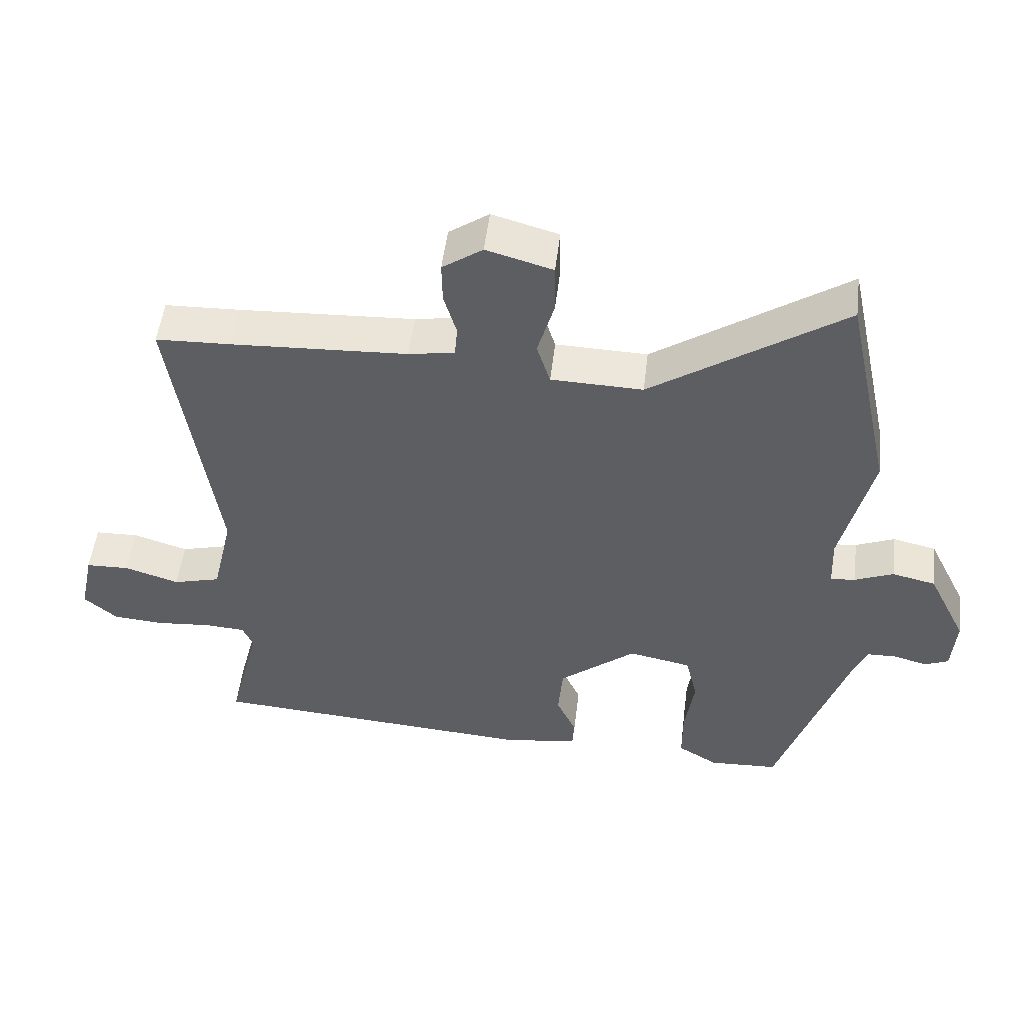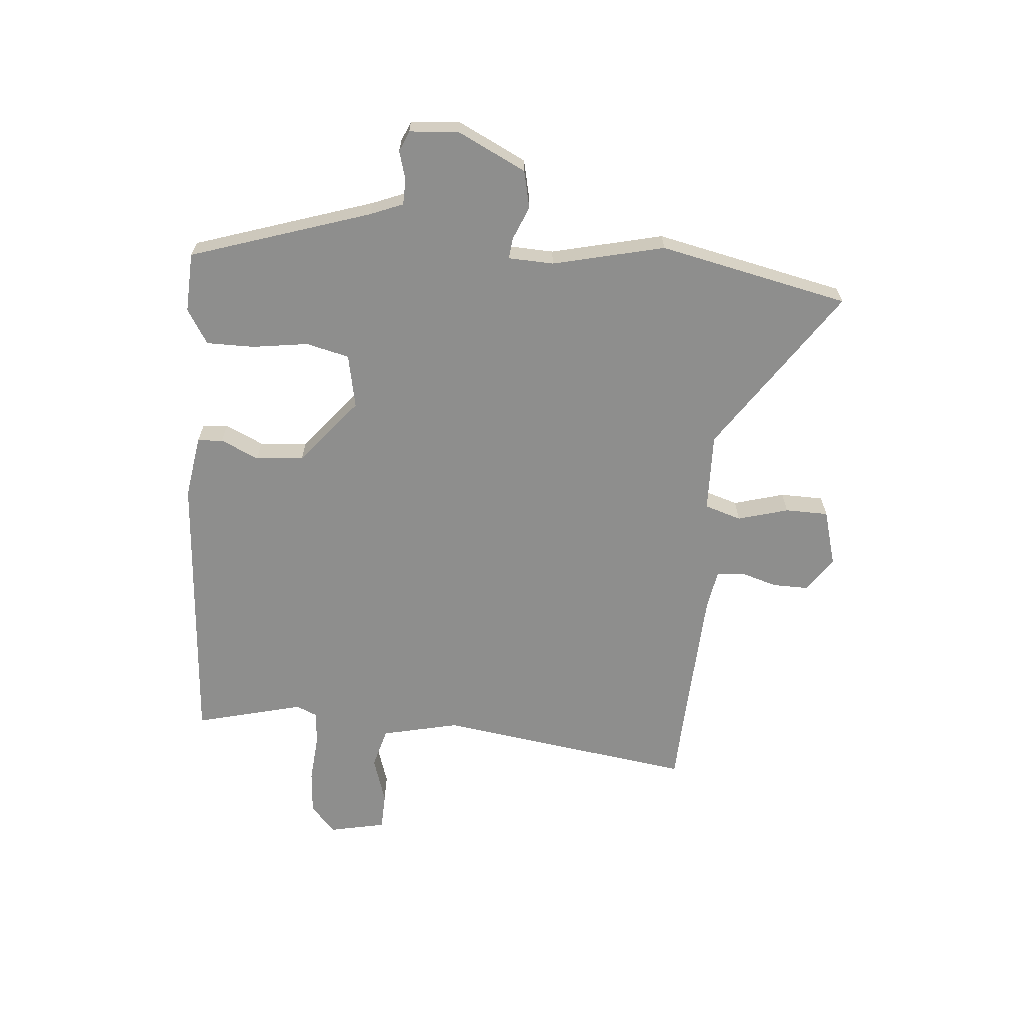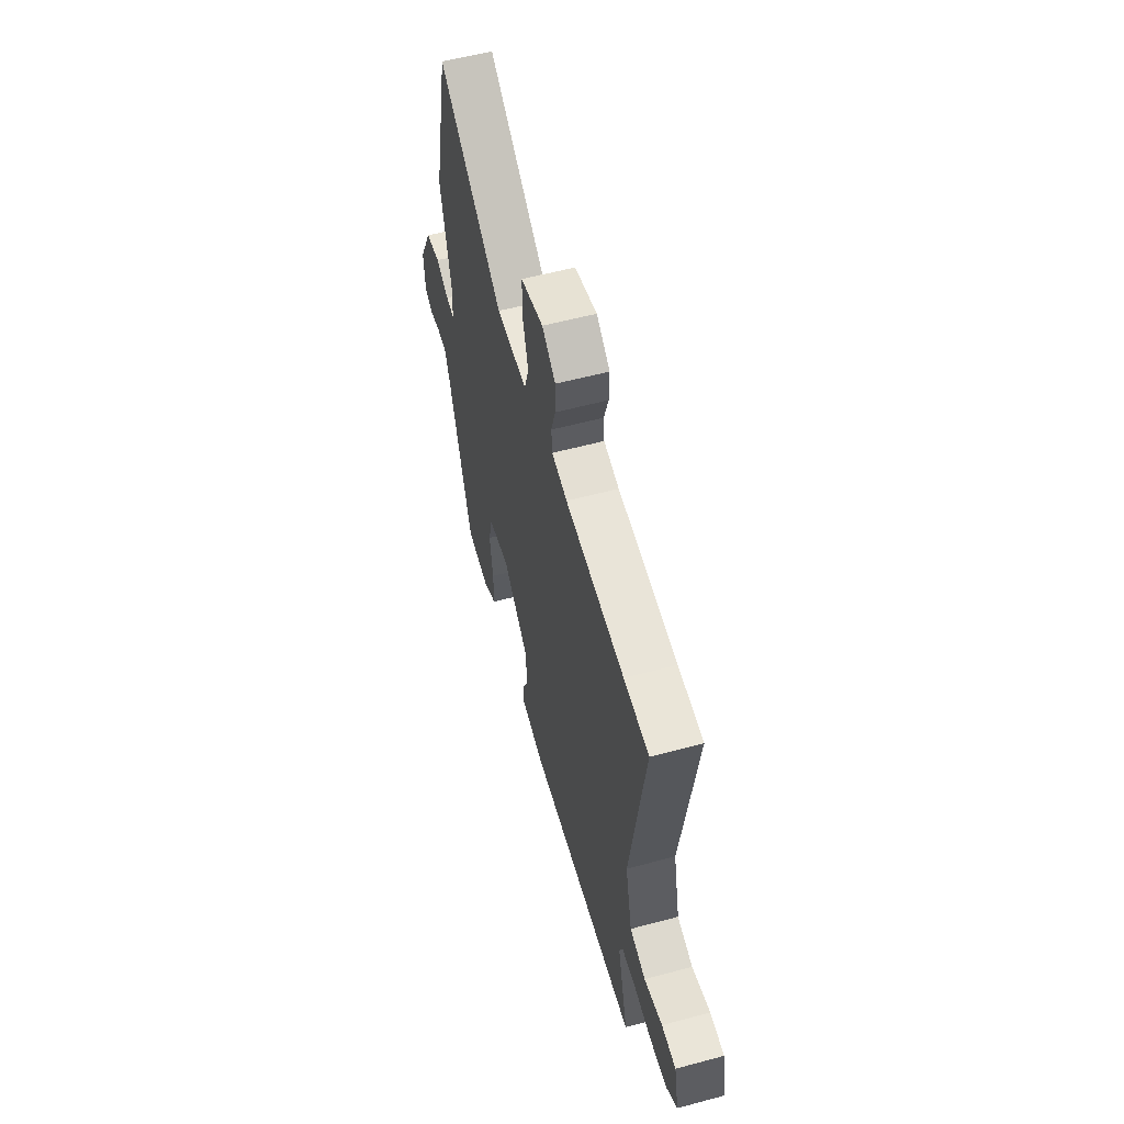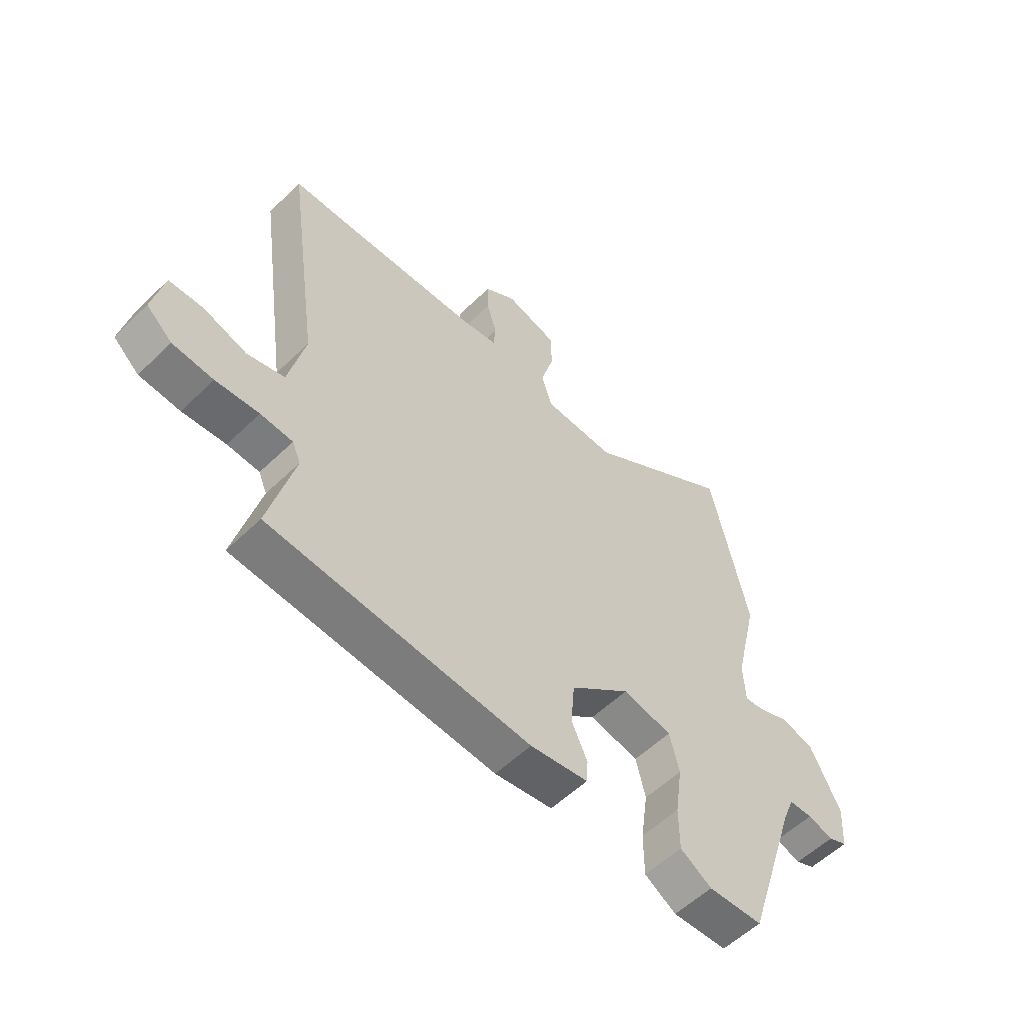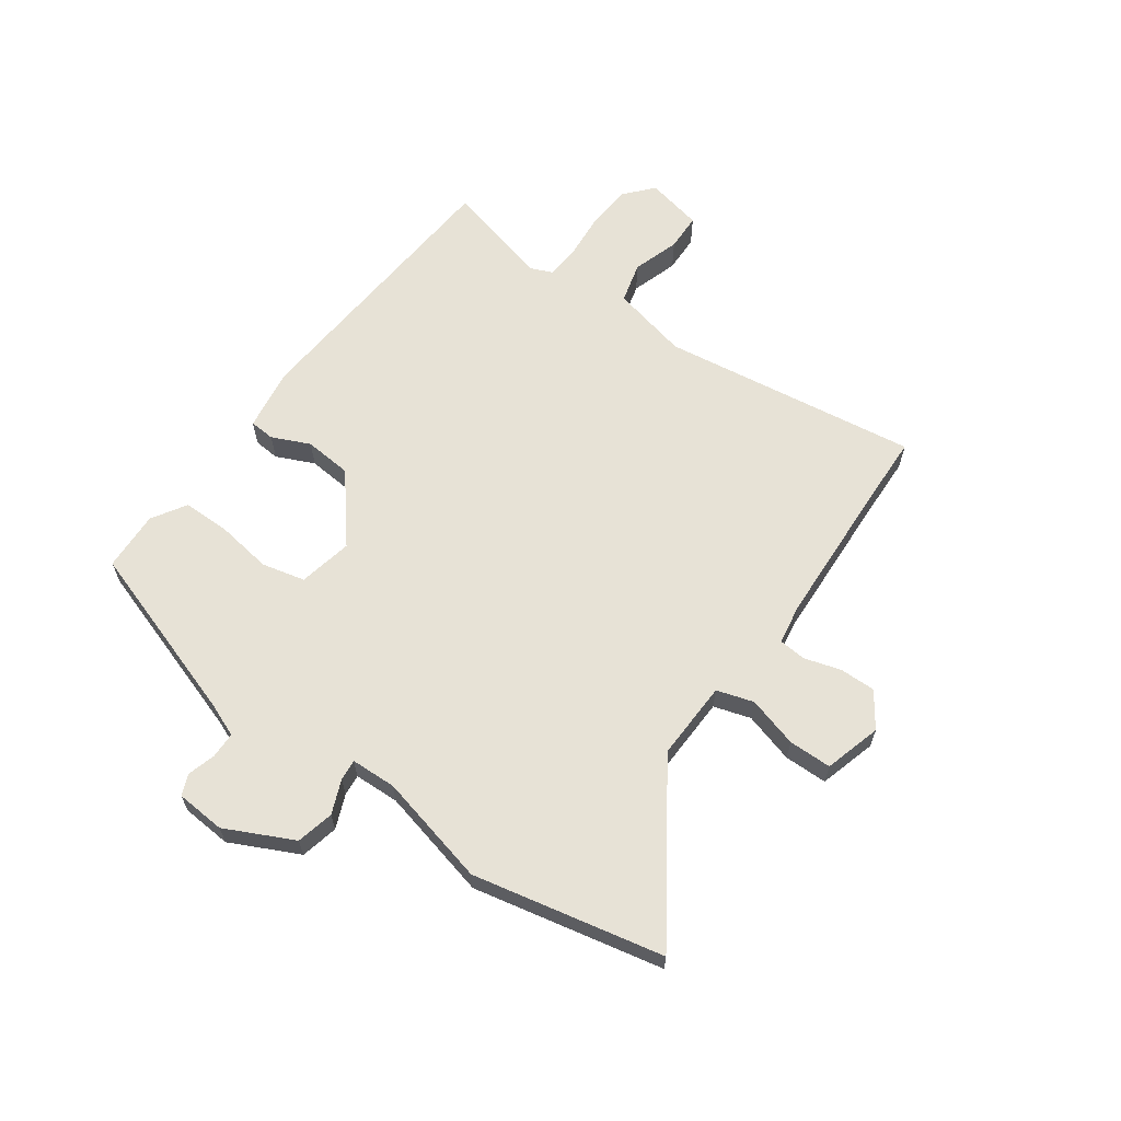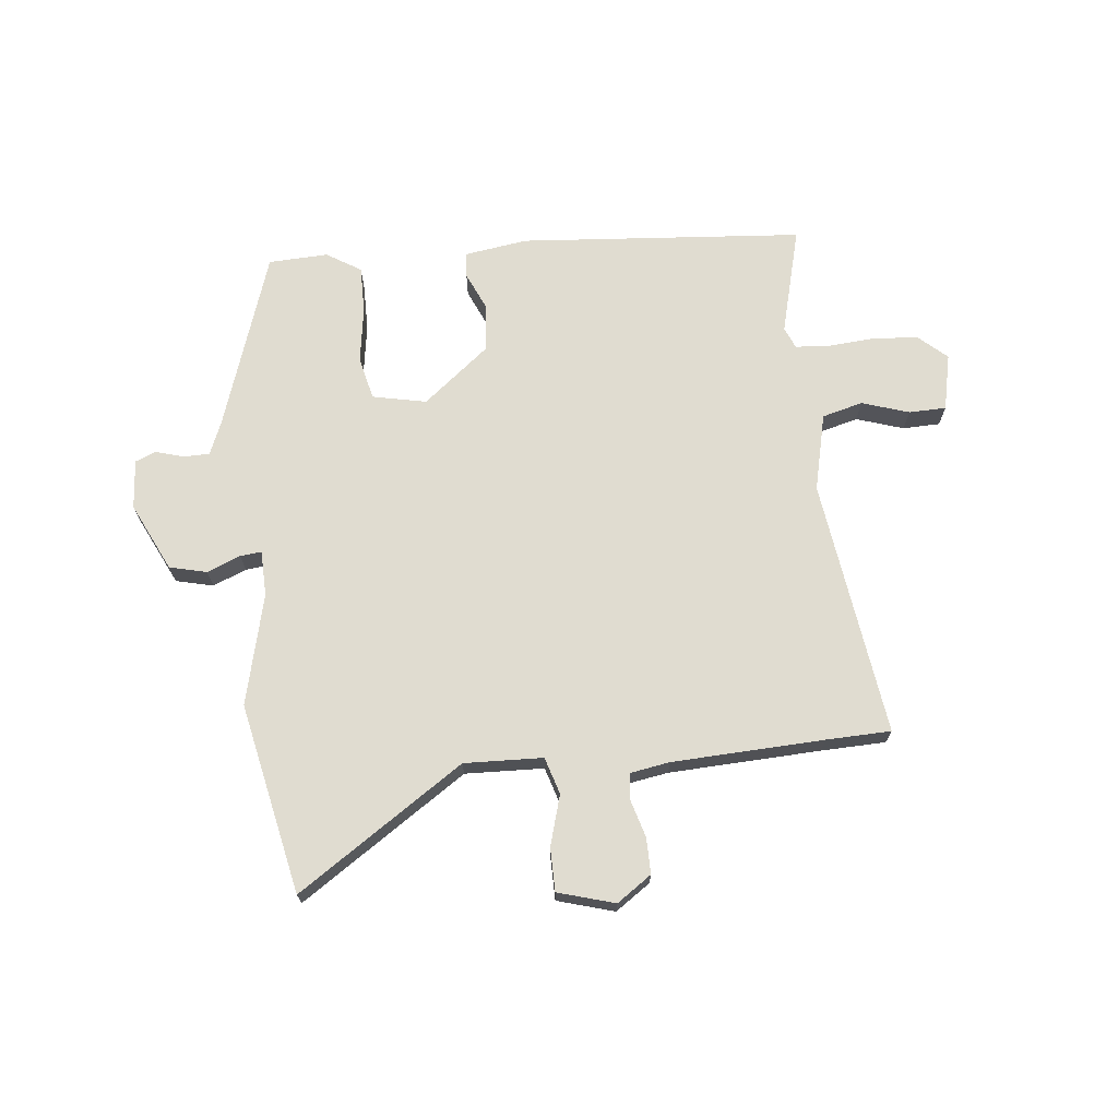
<metadata>
{"format":"obj","ext":"obj","renderer":"f3d","projection":"perspective","resolution":1024,"background":"white","views":[{"elev":51.5,"azim":-173.2,"up":"+Z"},{"elev":-64.8,"azim":-95.0,"up":"+Y"},{"elev":57.9,"azim":74.5,"up":"+Z"},{"elev":-56.3,"azim":135.2,"up":"+Z"},{"elev":63.3,"azim":-54.3,"up":"+Y"},{"elev":69.7,"azim":-5.6,"up":"+Y"}]}
</metadata>
<code>
v 0.434 0.07 0.502
v 0.546 0.07 0.498
v 0.482 0.07 0.05
v 0.513 0.07 -0.085
v 0.584 0.07 -0.104
v 0.666 0.07 -0.078
v 0.731 0.07 -0.08
v 0.752 0.07 -0.179
v 0.703 0.07 -0.222
v 0.626 0.07 -0.228
v 0.544 0.07 -0.221
v 0.483 0.07 -0.225
v 0.467 0.07 -0.262
v 0.515 0.07 -0.45
v 0.02 0.07 -0.486
v -0.09 0.07 -0.469
v -0.093 0.07 -0.425
v -0.063 0.07 -0.359
v -0.07 0.07 -0.276
v -0.185 0.07 -0.182
v -0.279 0.07 -0.201
v -0.297 0.07 -0.276
v -0.283 0.07 -0.373
v -0.283 0.07 -0.456
v -0.343 0.07 -0.493
v -0.447 0.07 -0.488
v -0.549 0.07 -0.176
v -0.572 0.07 -0.119
v -0.617 0.07 -0.118
v -0.666 0.07 -0.132
v -0.702 0.07 -0.117
v -0.708 0.07 -0.031
v -0.65 0.07 0.087
v -0.585 0.07 0.102
v -0.527 0.07 0.078
v -0.49 0.07 0.074
v -0.487 0.07 0.153
v -0.533 0.07 0.347
v -0.462 0.07 0.677
v -0.175 0.07 0.483
v -0.038 0.07 0.487
v -0.018 0.07 0.551
v -0.043 0.07 0.639
v -0.042 0.07 0.714
v 0.057 0.07 0.742
v 0.117 0.07 0.7
v 0.116 0.07 0.638
v 0.097 0.07 0.574
v 0.101 0.07 0.527
v 0.17 0.07 0.515
v 0.434 0 0.502
v 0.546 0 0.498
v 0.482 0 0.05
v 0.513 0 -0.085
v 0.584 0 -0.104
v 0.666 0 -0.078
v 0.731 0 -0.08
v 0.752 0 -0.179
v 0.703 0 -0.222
v 0.626 0 -0.228
v 0.544 0 -0.221
v 0.483 0 -0.225
v 0.467 0 -0.262
v 0.515 0 -0.45
v 0.02 0 -0.486
v -0.09 0 -0.469
v -0.093 0 -0.425
v -0.063 0 -0.359
v -0.07 0 -0.276
v -0.185 0 -0.182
v -0.279 0 -0.201
v -0.297 0 -0.276
v -0.283 0 -0.373
v -0.283 0 -0.456
v -0.343 0 -0.493
v -0.447 0 -0.488
v -0.549 0 -0.176
v -0.572 0 -0.119
v -0.617 0 -0.118
v -0.666 0 -0.132
v -0.702 0 -0.117
v -0.708 0 -0.031
v -0.65 0 0.087
v -0.585 0 0.102
v -0.527 0 0.078
v -0.49 0 0.074
v -0.487 0 0.153
v -0.533 0 0.347
v -0.462 0 0.677
v -0.175 0 0.483
v -0.038 0 0.487
v -0.018 0 0.551
v -0.043 0 0.639
v -0.042 0 0.714
v 0.057 0 0.742
v 0.117 0 0.7
v 0.116 0 0.638
v 0.097 0 0.574
v 0.101 0 0.527
v 0.17 0 0.515
f 45 46 47 48
f 45 48 49
f 42 43 44 45
f 41 42 45 49
f 37 38 39 40
f 36 37 40 41
f 32 33 34 35
f 32 35 36
f 29 30 31 32
f 28 29 32 36
f 27 28 36 41
f 22 23 24 25
f 22 25 26 27
f 15 16 17 18
f 13 14 15 18
f 12 13 18 19
f 8 9 10 11
f 8 11 12
f 5 6 7 8
f 4 5 8 12
f 3 4 12 19
f 1 2 3 19
f 27 41 49 50
f 21 22 27
f 20 21 27 50
f 1 19 20 50
f 98 97 96 95
f 99 98 95
f 95 94 93 92
f 99 95 92 91
f 90 89 88 87
f 91 90 87 86
f 85 84 83 82
f 86 85 82
f 82 81 80 79
f 86 82 79 78
f 91 86 78 77
f 75 74 73 72
f 77 76 75 72
f 68 67 66 65
f 68 65 64 63
f 69 68 63 62
f 61 60 59 58
f 62 61 58
f 58 57 56 55
f 62 58 55 54
f 69 62 54 53
f 69 53 52 51
f 100 99 91 77
f 77 72 71
f 100 77 71 70
f 100 70 69 51
f 1 51 52 2
f 2 52 53 3
f 3 53 54 4
f 4 54 55 5
f 5 55 56 6
f 6 56 57 7
f 7 57 58 8
f 8 58 59 9
f 9 59 60 10
f 10 60 61 11
f 11 61 62 12
f 12 62 63 13
f 13 63 64 14
f 14 64 65 15
f 15 65 66 16
f 16 66 67 17
f 17 67 68 18
f 18 68 69 19
f 19 69 70 20
f 20 70 71 21
f 21 71 72 22
f 22 72 73 23
f 23 73 74 24
f 24 74 75 25
f 25 75 76 26
f 26 76 77 27
f 27 77 78 28
f 28 78 79 29
f 29 79 80 30
f 30 80 81 31
f 31 81 82 32
f 32 82 83 33
f 33 83 84 34
f 34 84 85 35
f 35 85 86 36
f 36 86 87 37
f 37 87 88 38
f 38 88 89 39
f 39 89 90 40
f 40 90 91 41
f 41 91 92 42
f 42 92 93 43
f 43 93 94 44
f 44 94 95 45
f 45 95 96 46
f 46 96 97 47
f 47 97 98 48
f 48 98 99 49
f 49 99 100 50
f 50 100 51 1

</code>
